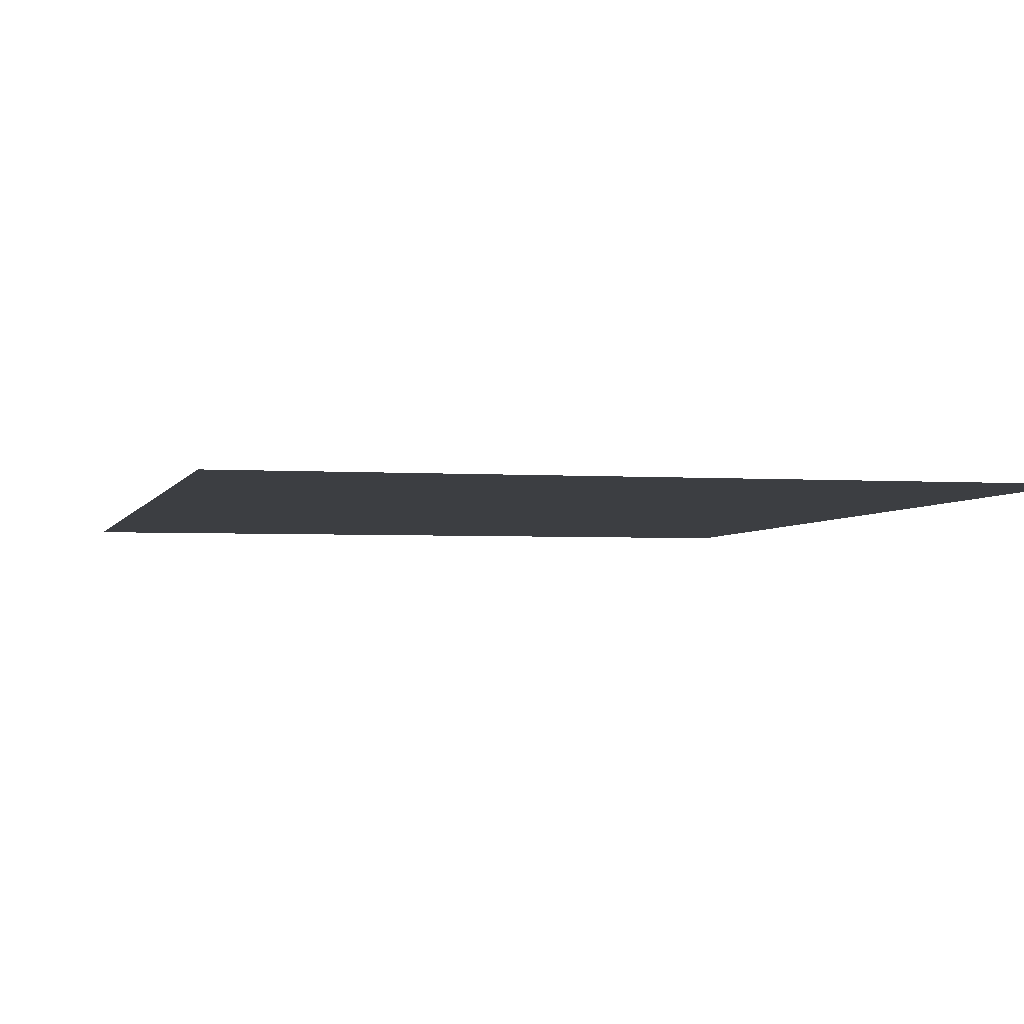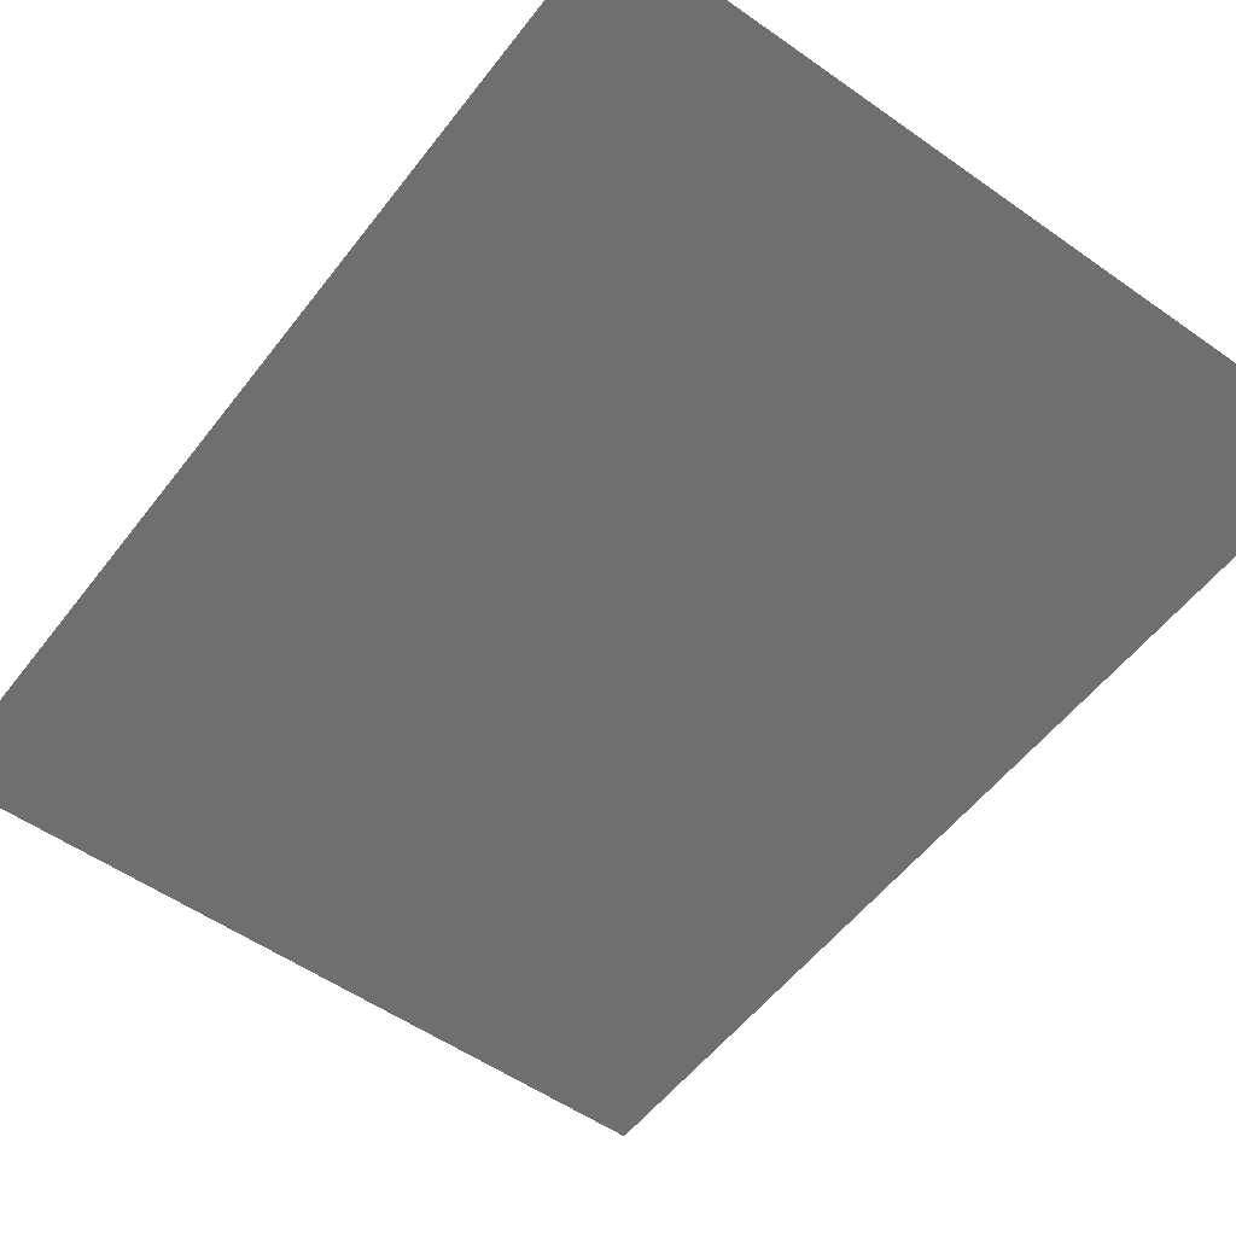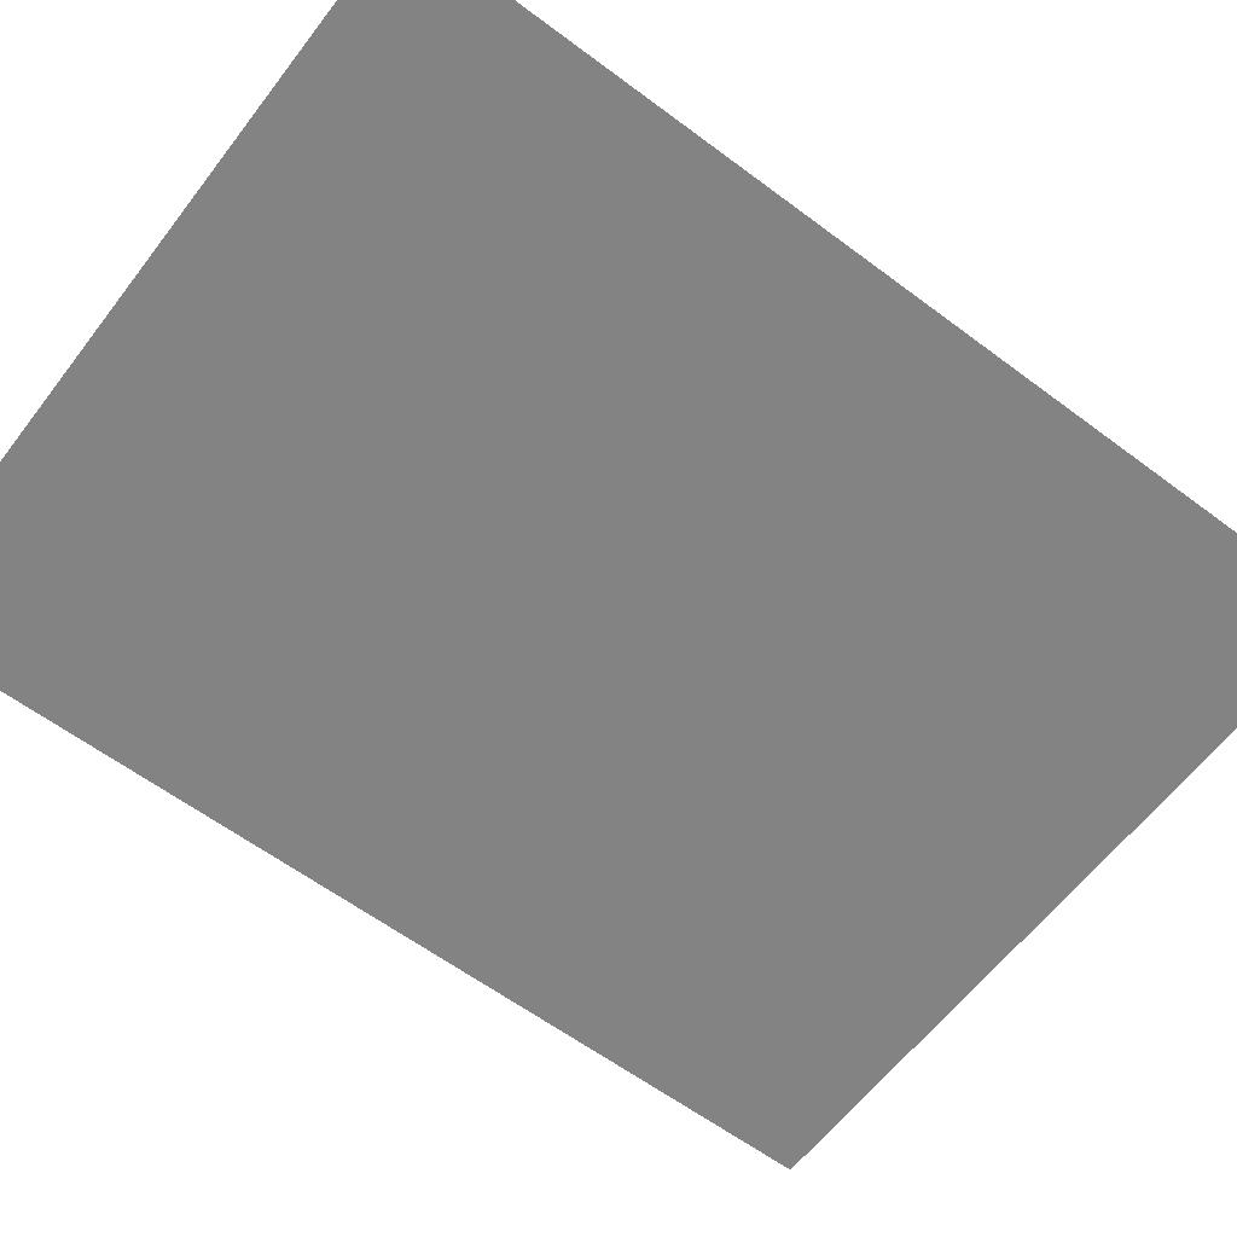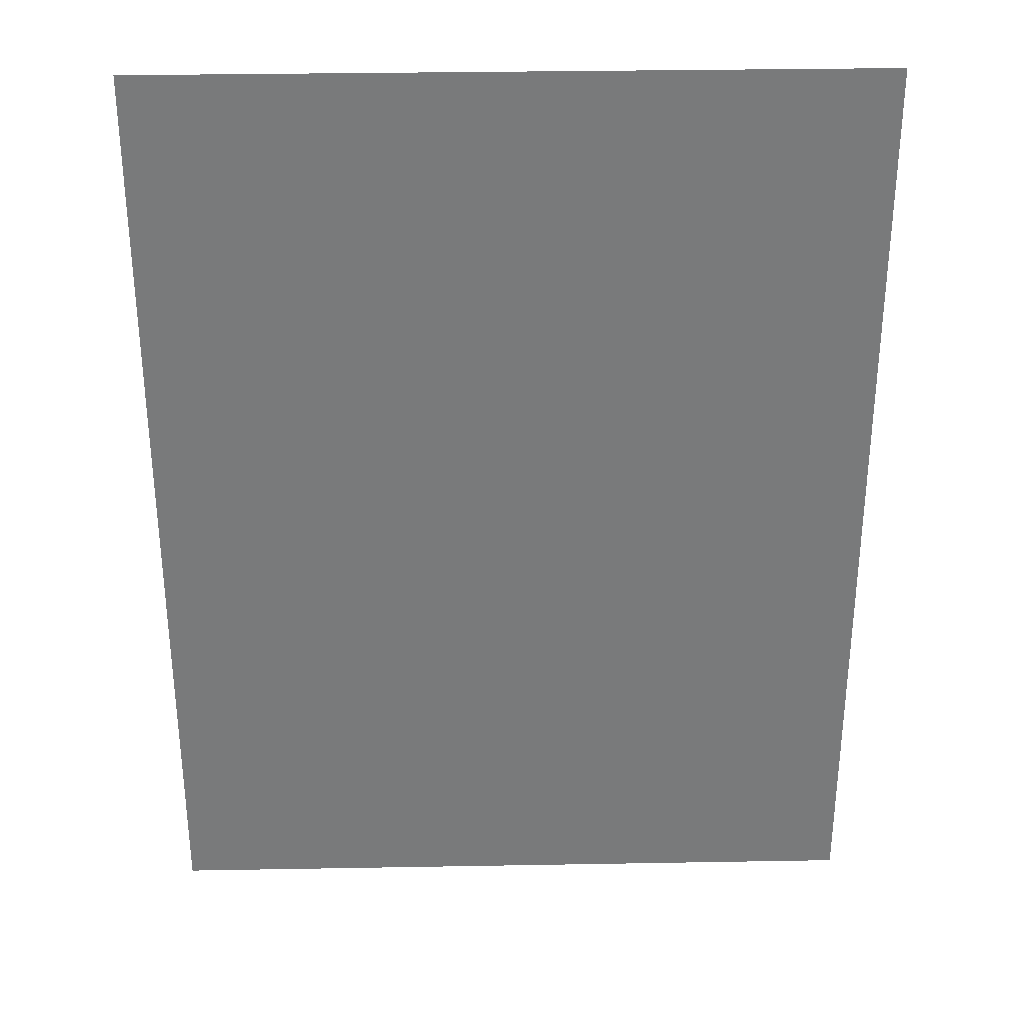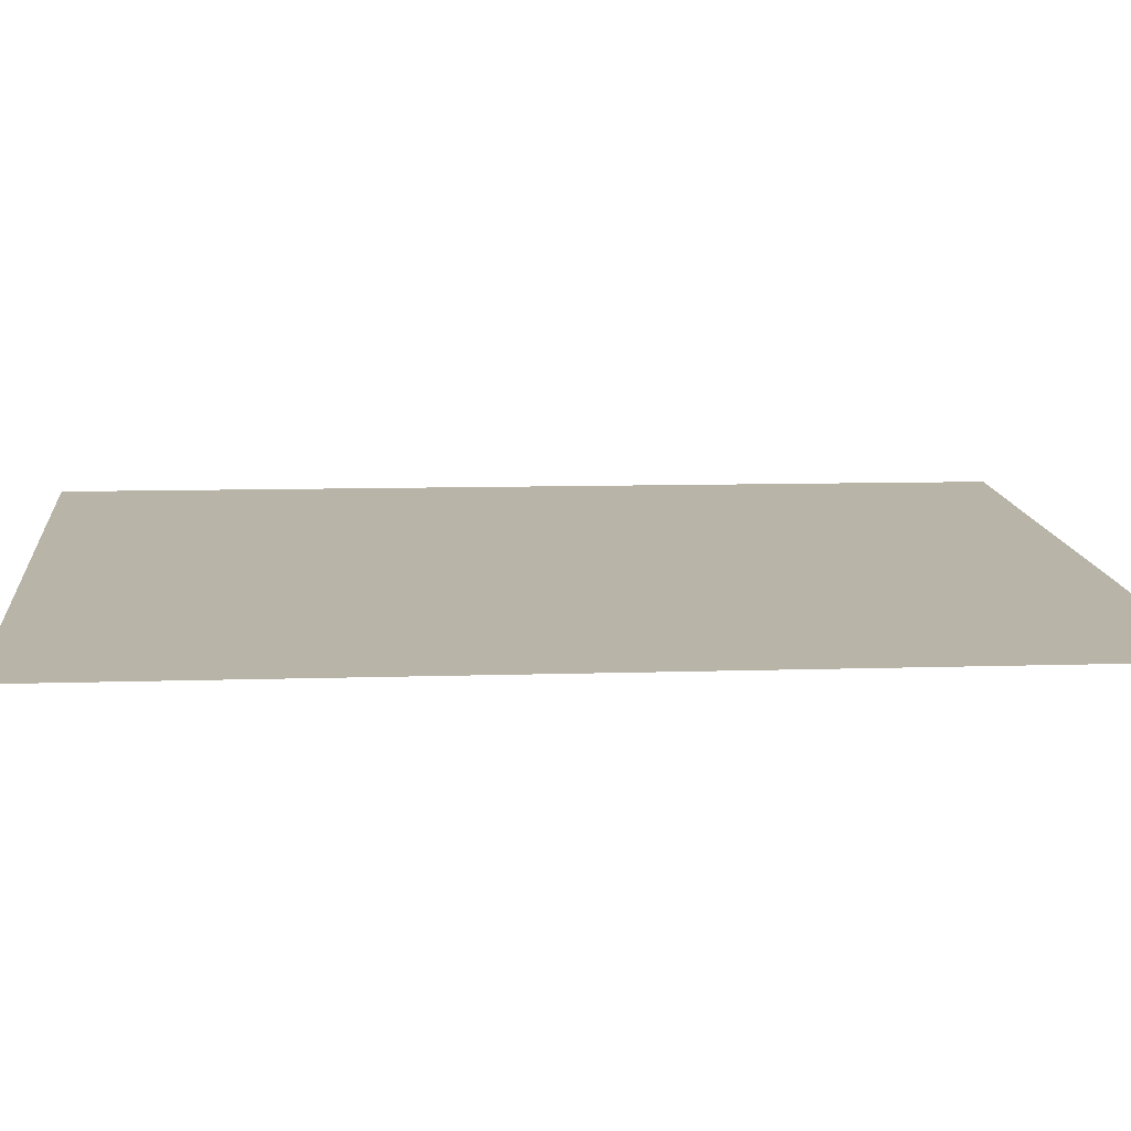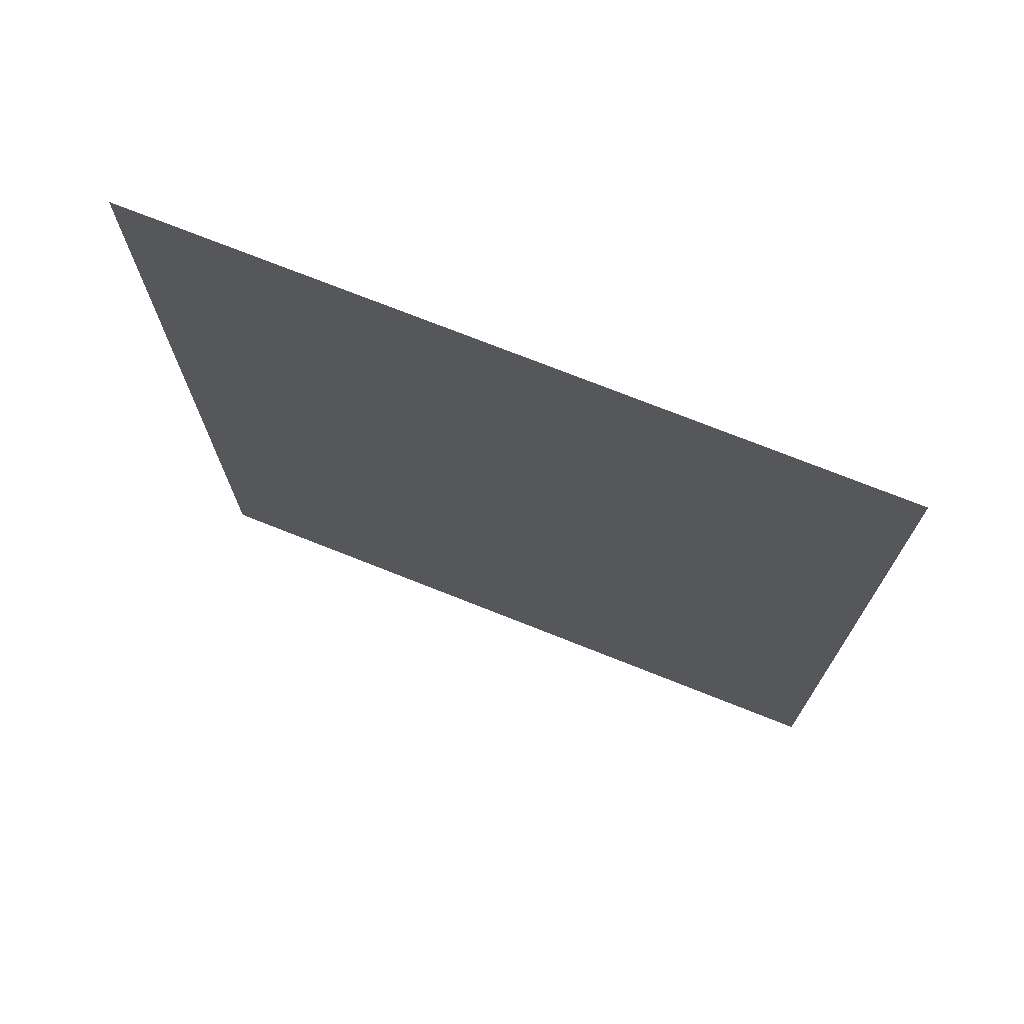
<metadata>
{"format":"obj","ext":"obj","renderer":"f3d","projection":"perspective","resolution":1024,"background":"white","views":[{"elev":-2.9,"azim":165.9,"up":"+Y"},{"elev":-54.1,"azim":143.2,"up":"+Y"},{"elev":-61.4,"azim":52.6,"up":"+Y"},{"elev":32.7,"azim":178.6,"up":"+Z"},{"elev":13.0,"azim":-95.7,"up":"+Y"},{"elev":73.4,"azim":21.7,"up":"+Z"}]}
</metadata>
<code>
o plane
v -3.358 -1.199 3.898
v 3.166 -1.199 3.898
v 3.166 -1.123 -4.65
v -3.358 -1.123 -4.65
f 1 2 3 4

</code>
